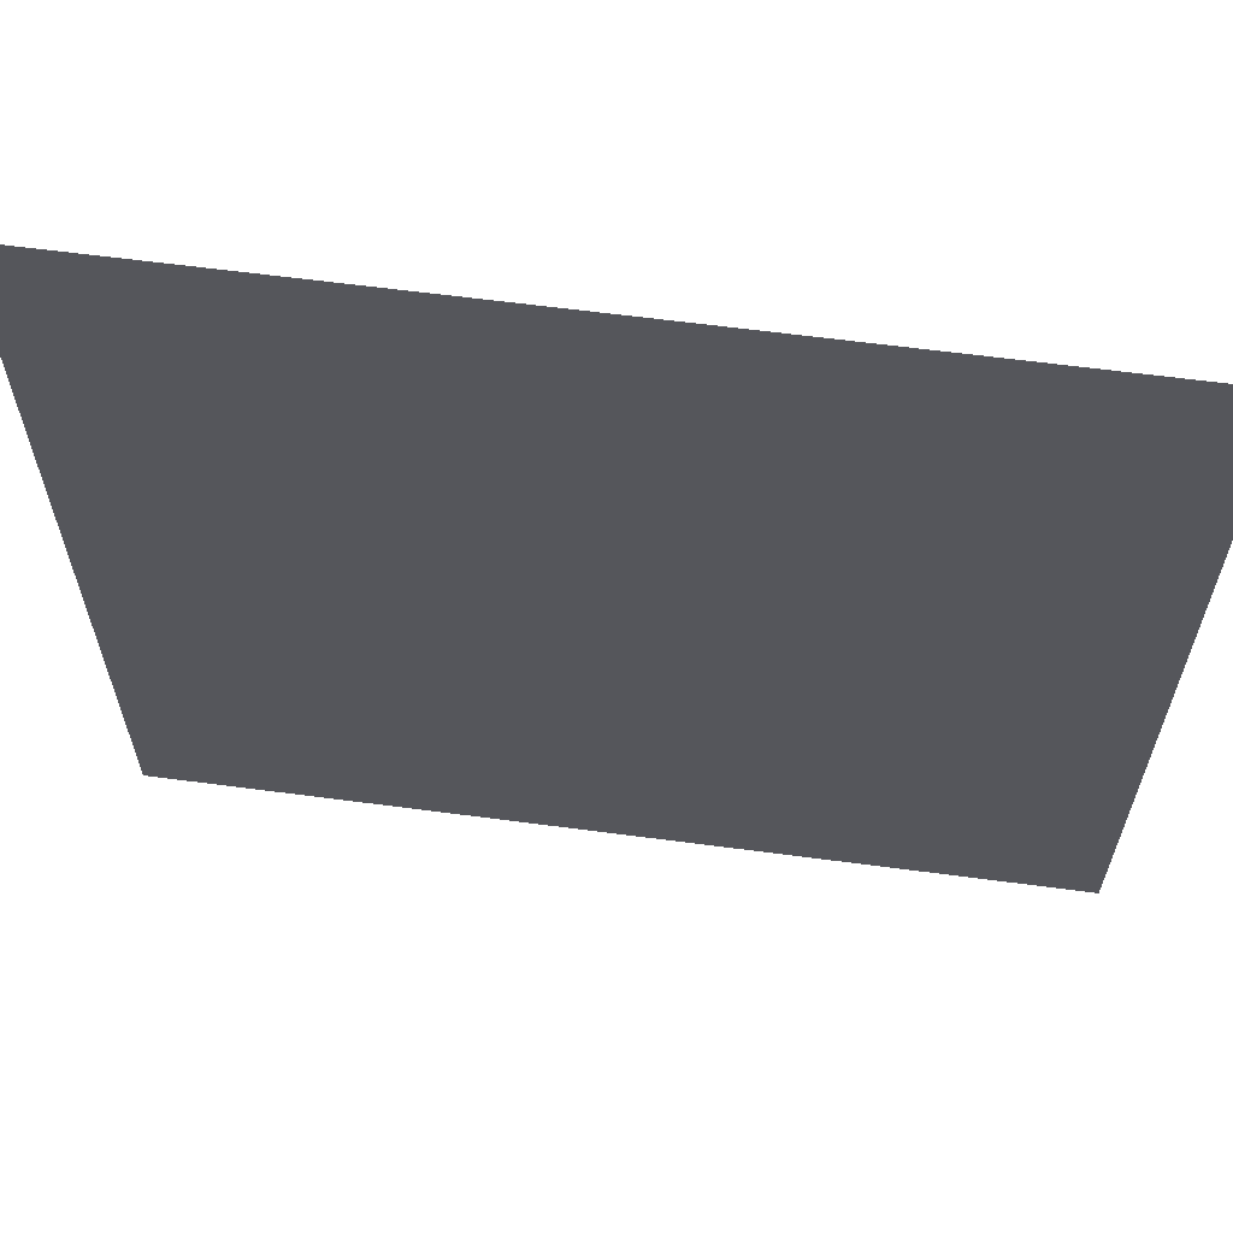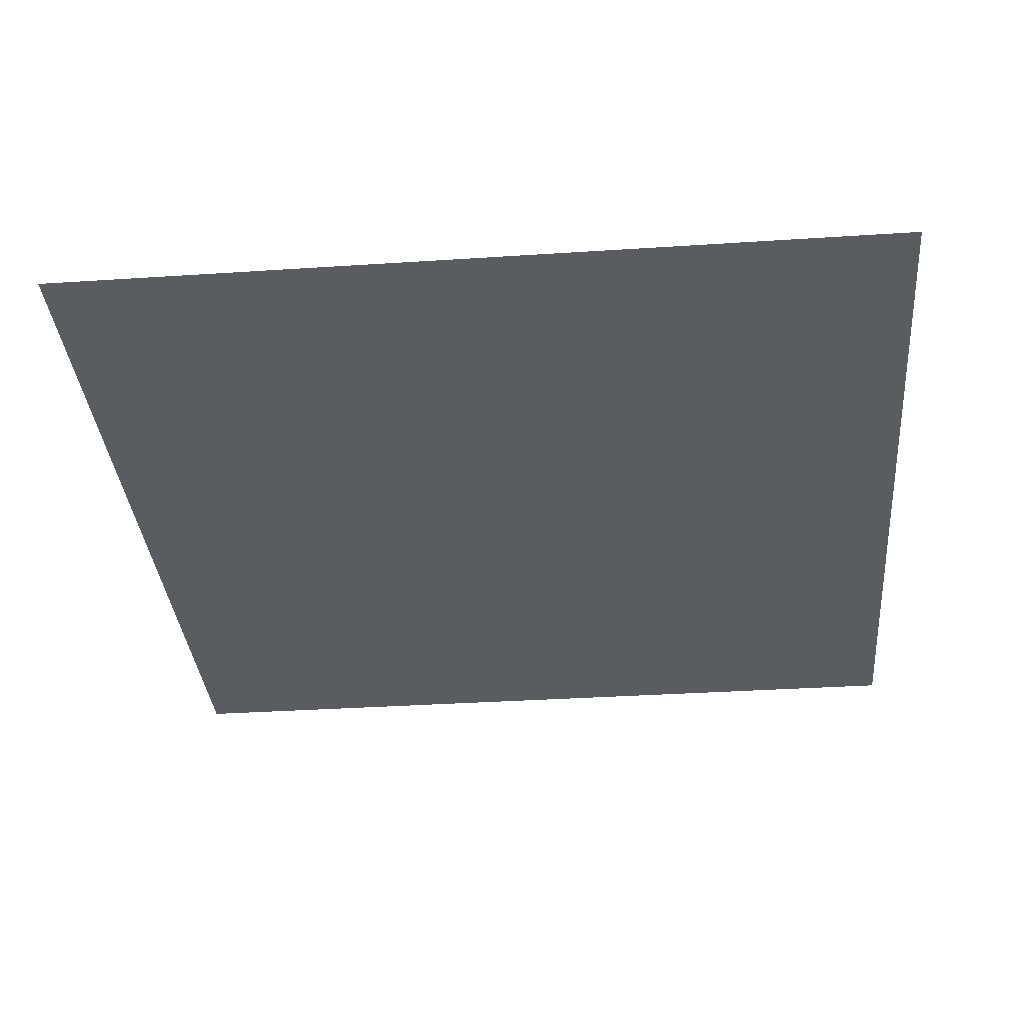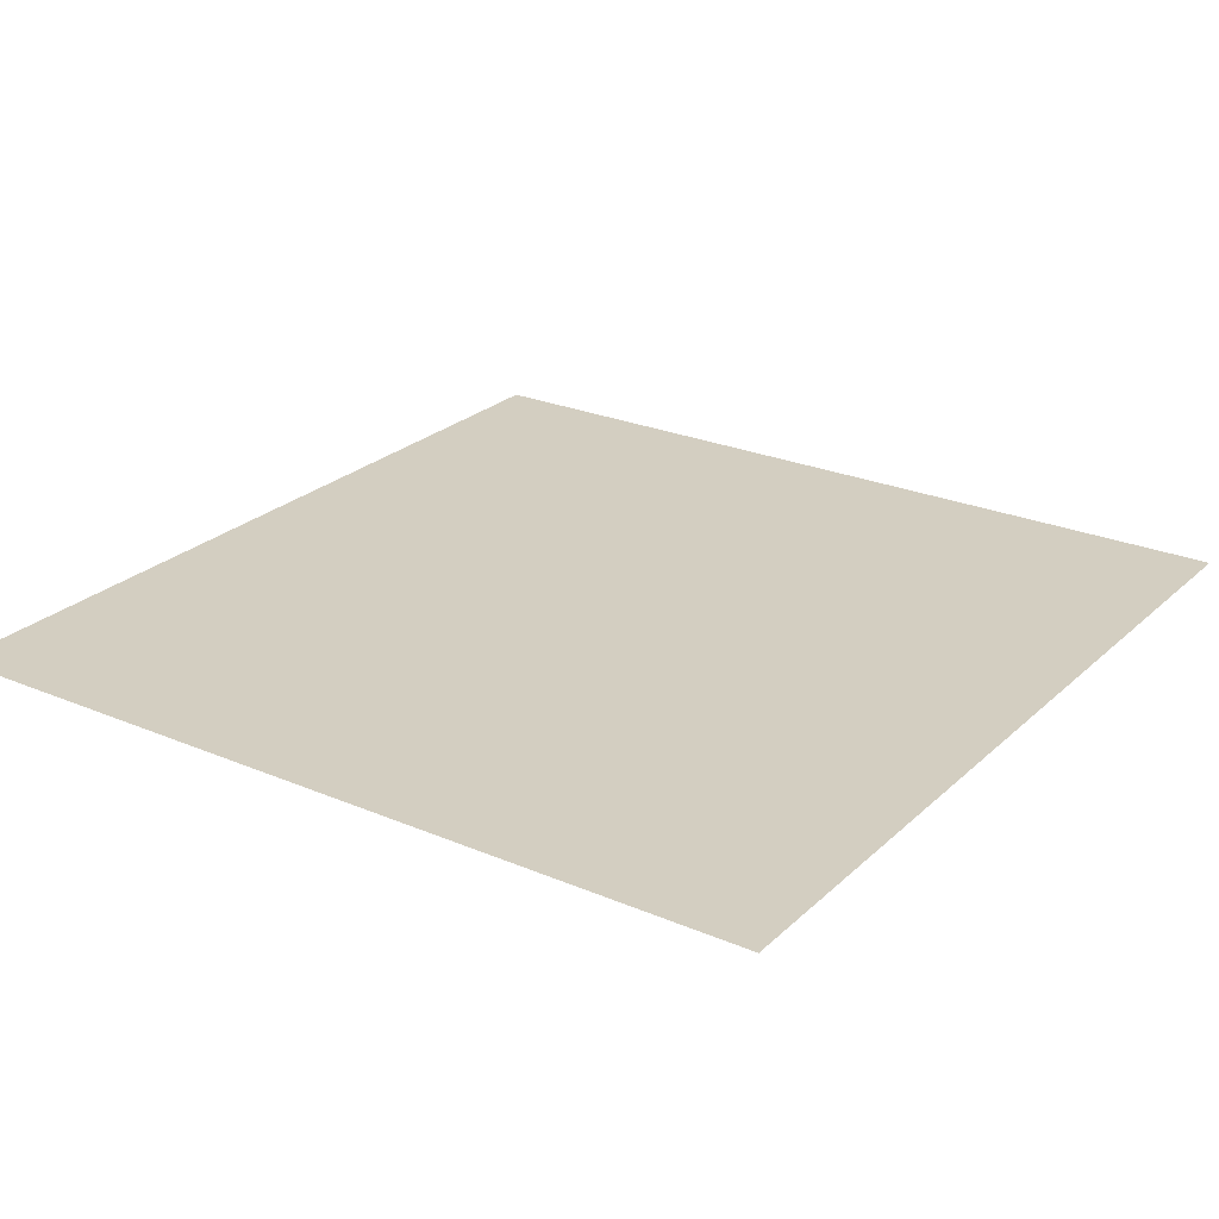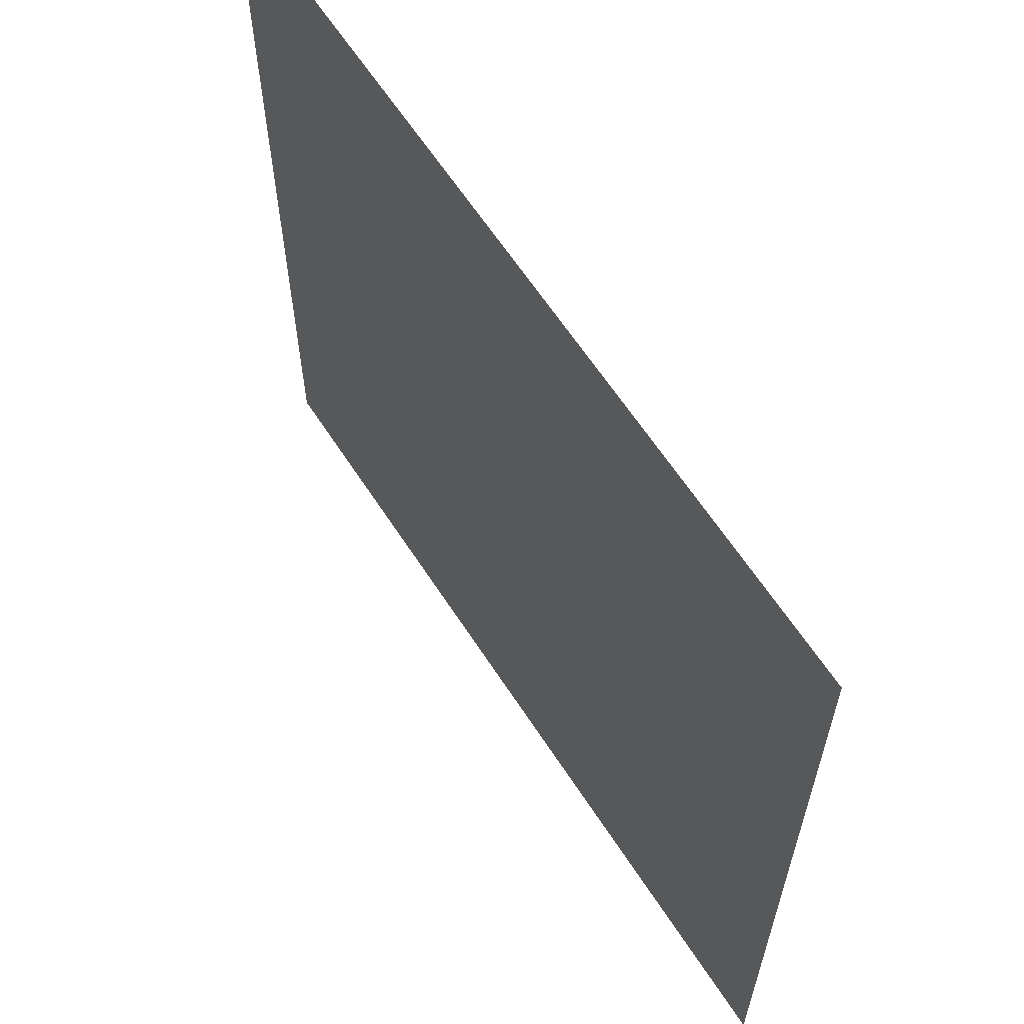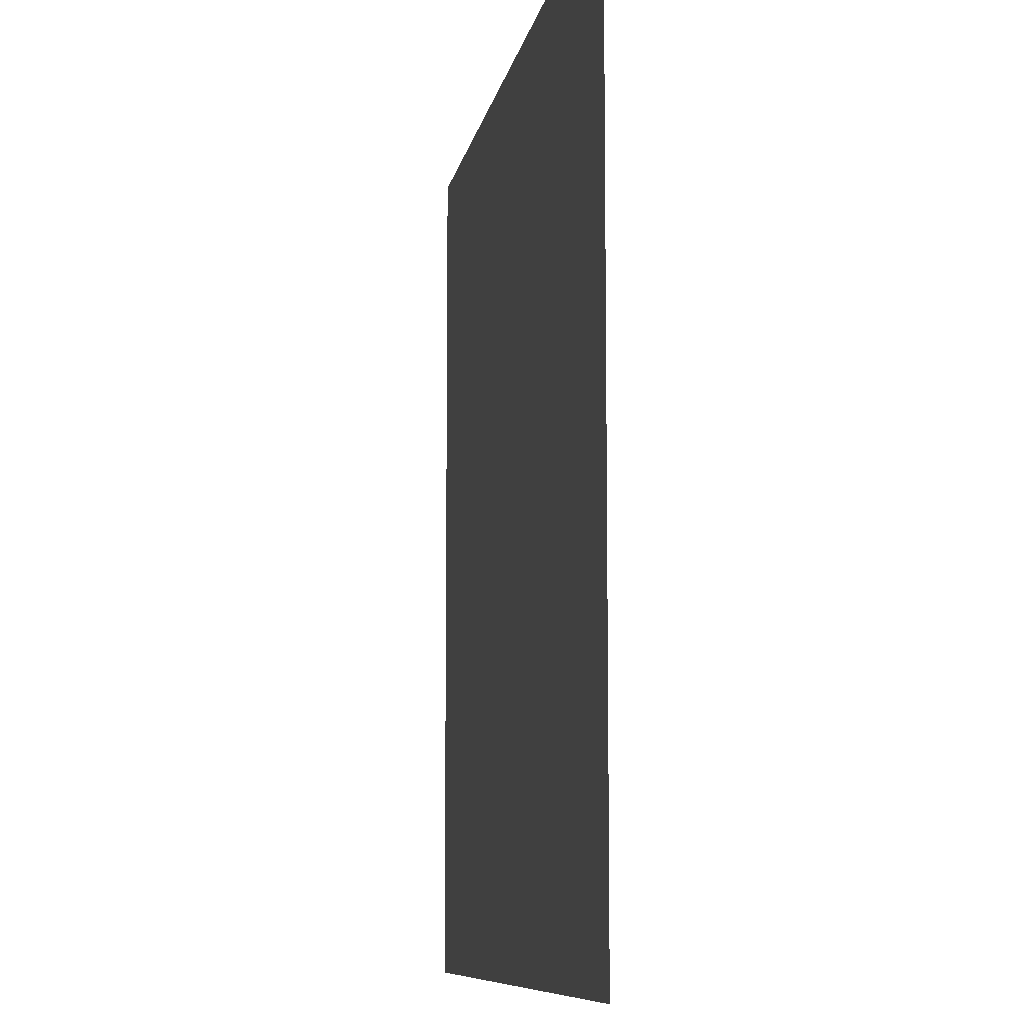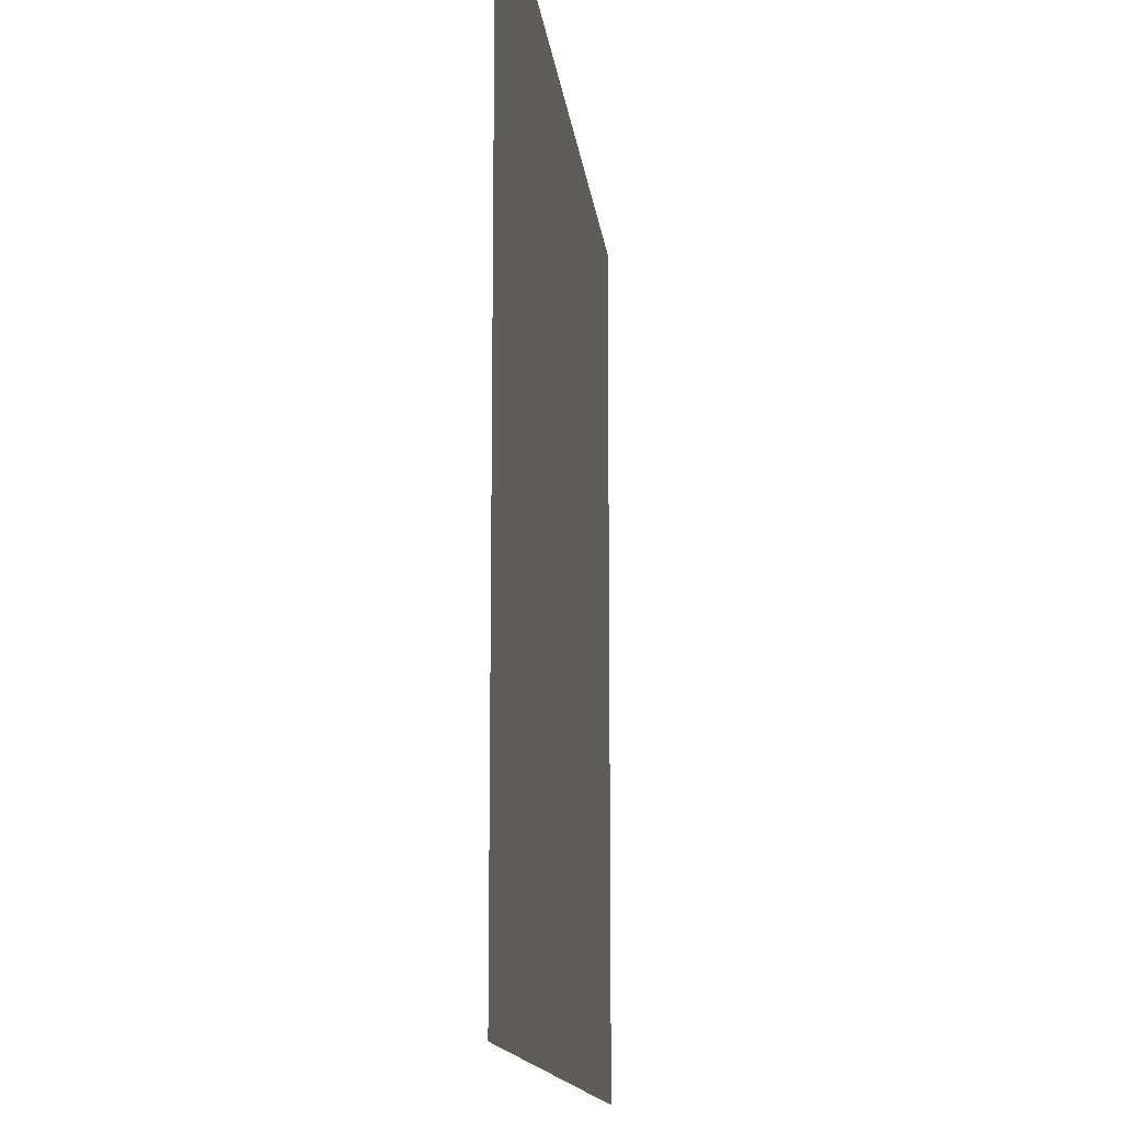
<metadata>
{"format":"obj","ext":"obj","renderer":"f3d","projection":"perspective","resolution":1024,"background":"white","views":[{"elev":63.2,"azim":-172.4,"up":"+Z"},{"elev":-35.0,"azim":-175.0,"up":"+Y"},{"elev":25.0,"azim":-55.4,"up":"+Y"},{"elev":62.8,"azim":57.1,"up":"+Z"},{"elev":-8.7,"azim":-99.6,"up":"+Z"},{"elev":-13.8,"azim":-83.6,"up":"+Z"}]}
</metadata>
<code>
v -2.739 -2.793e-05 2.739
v 2.739 -2.245e-05 2.739
v 2.739 -1.697e-05 -2.739
v -2.739 -2.245e-05 -2.739
g P_Trafo_Wood_Shadow
f 2 3 1
f 4 1 3

</code>
